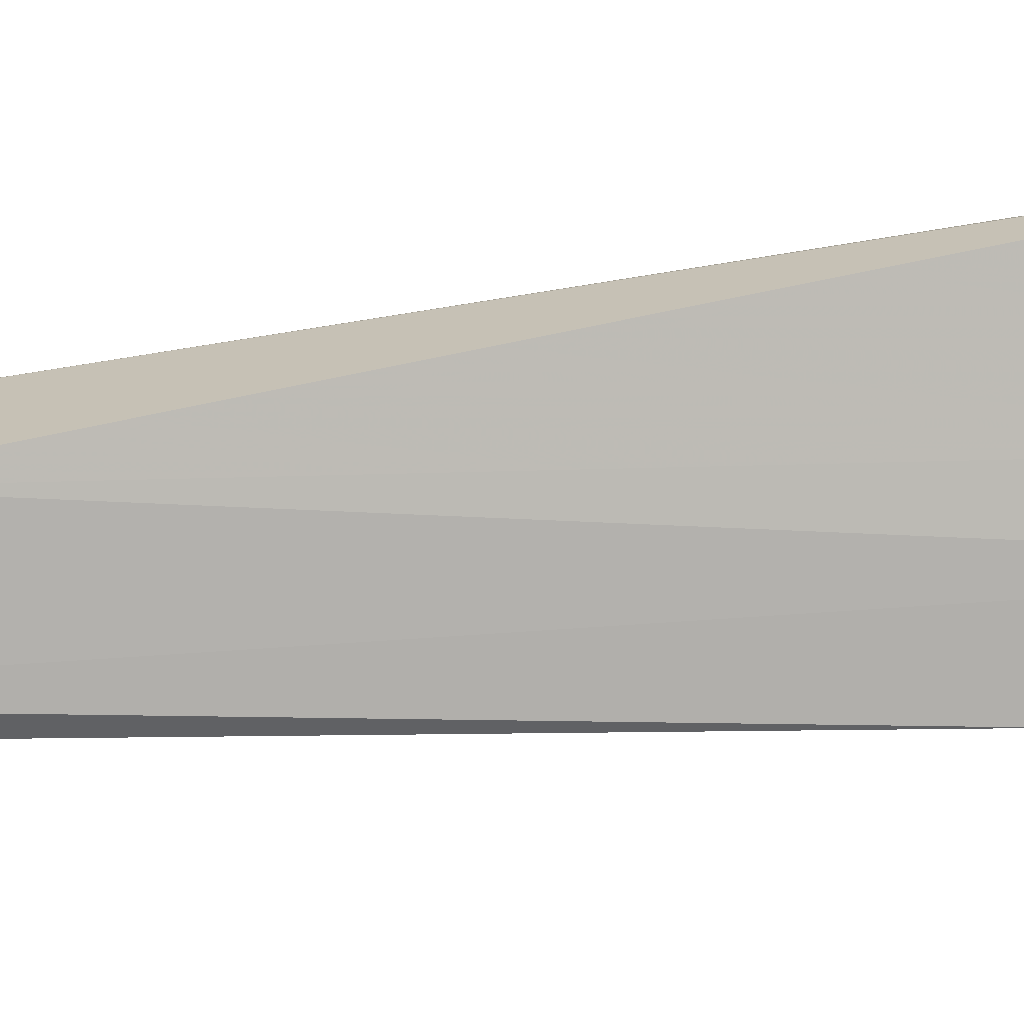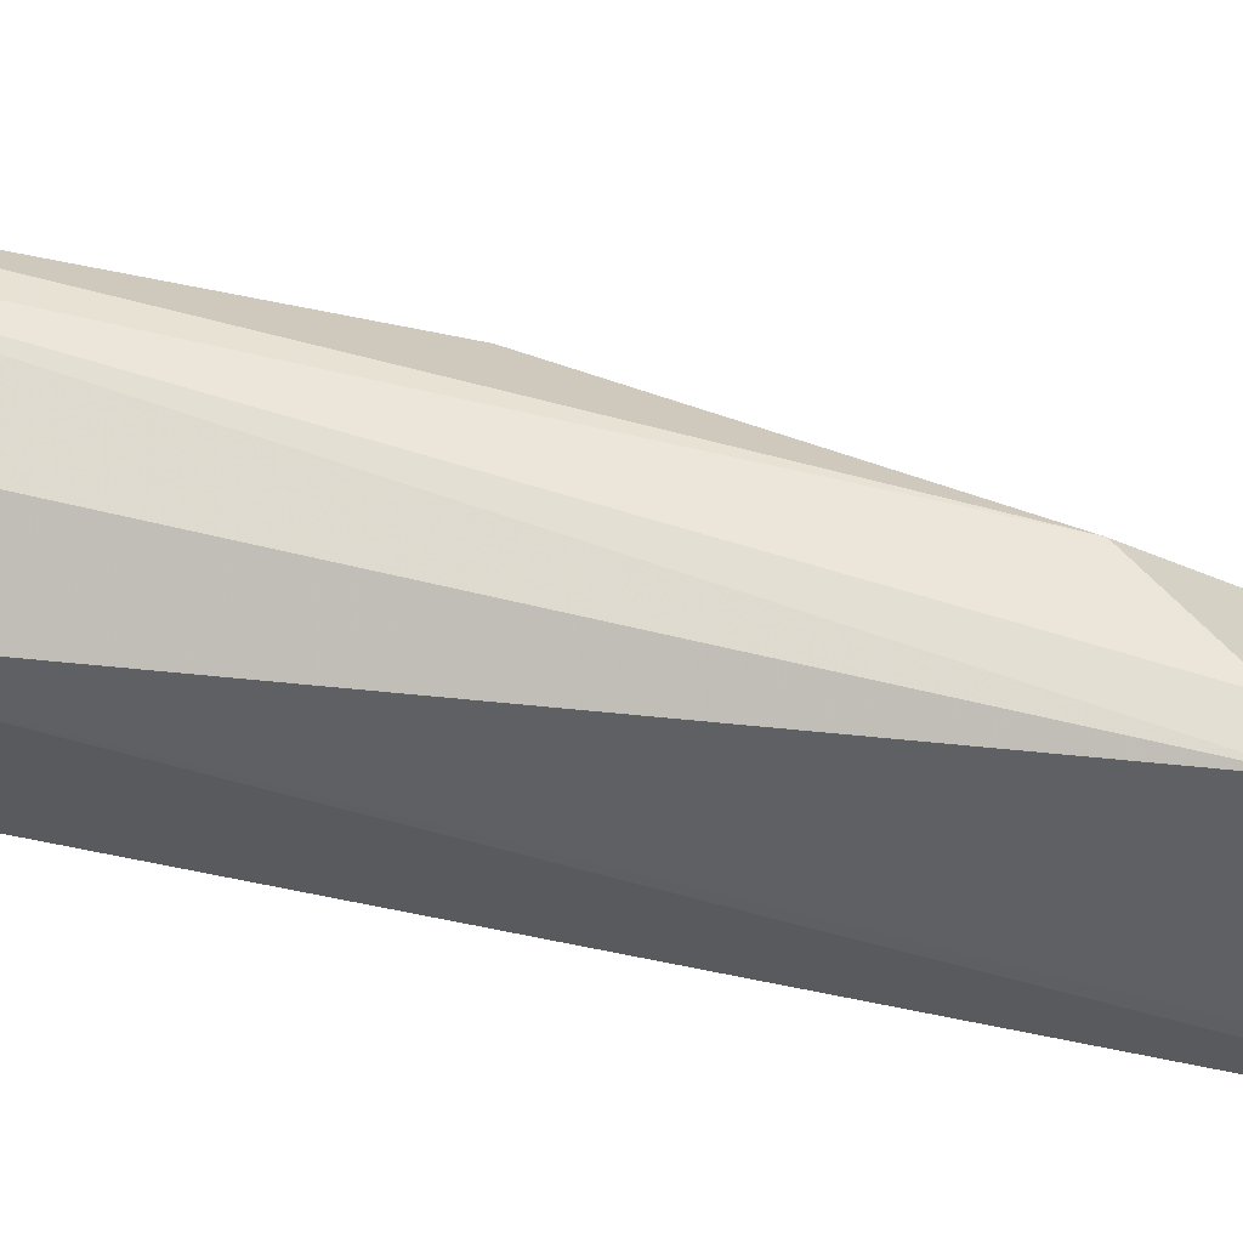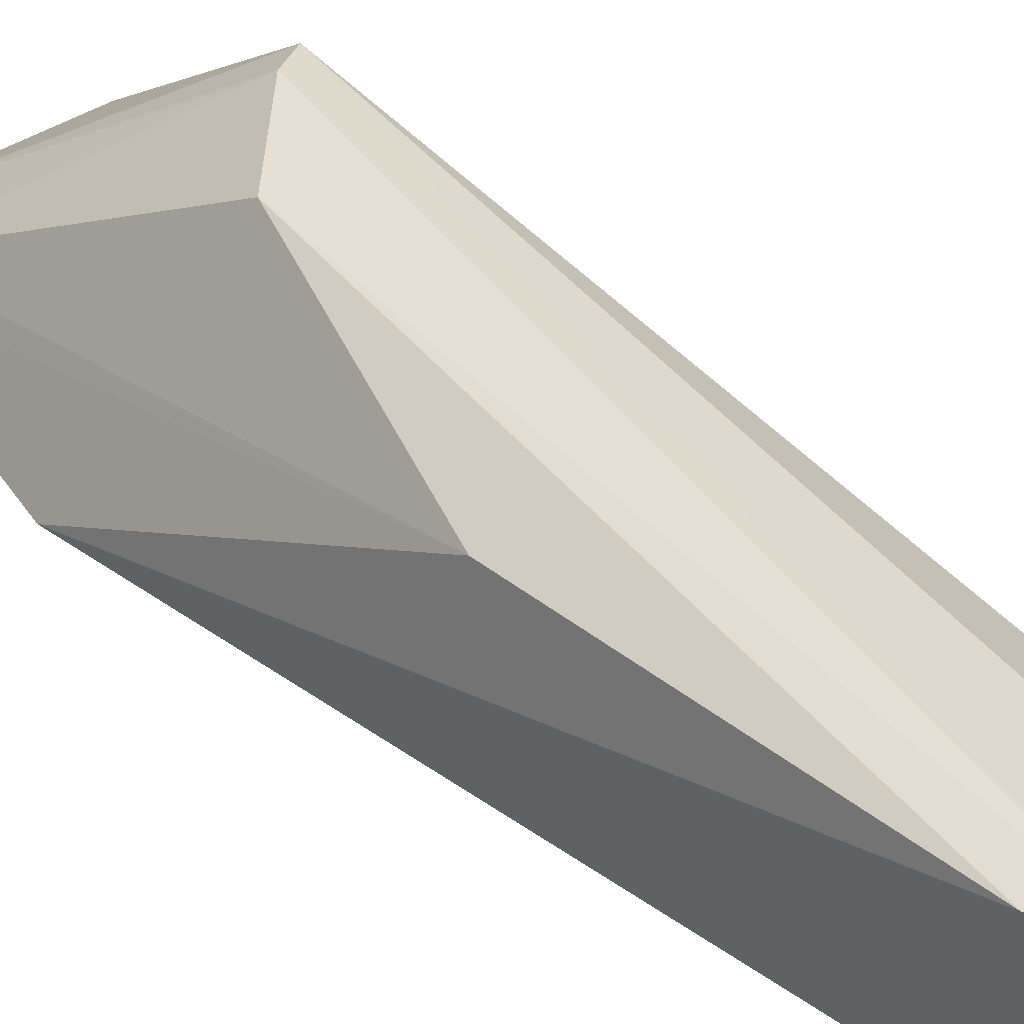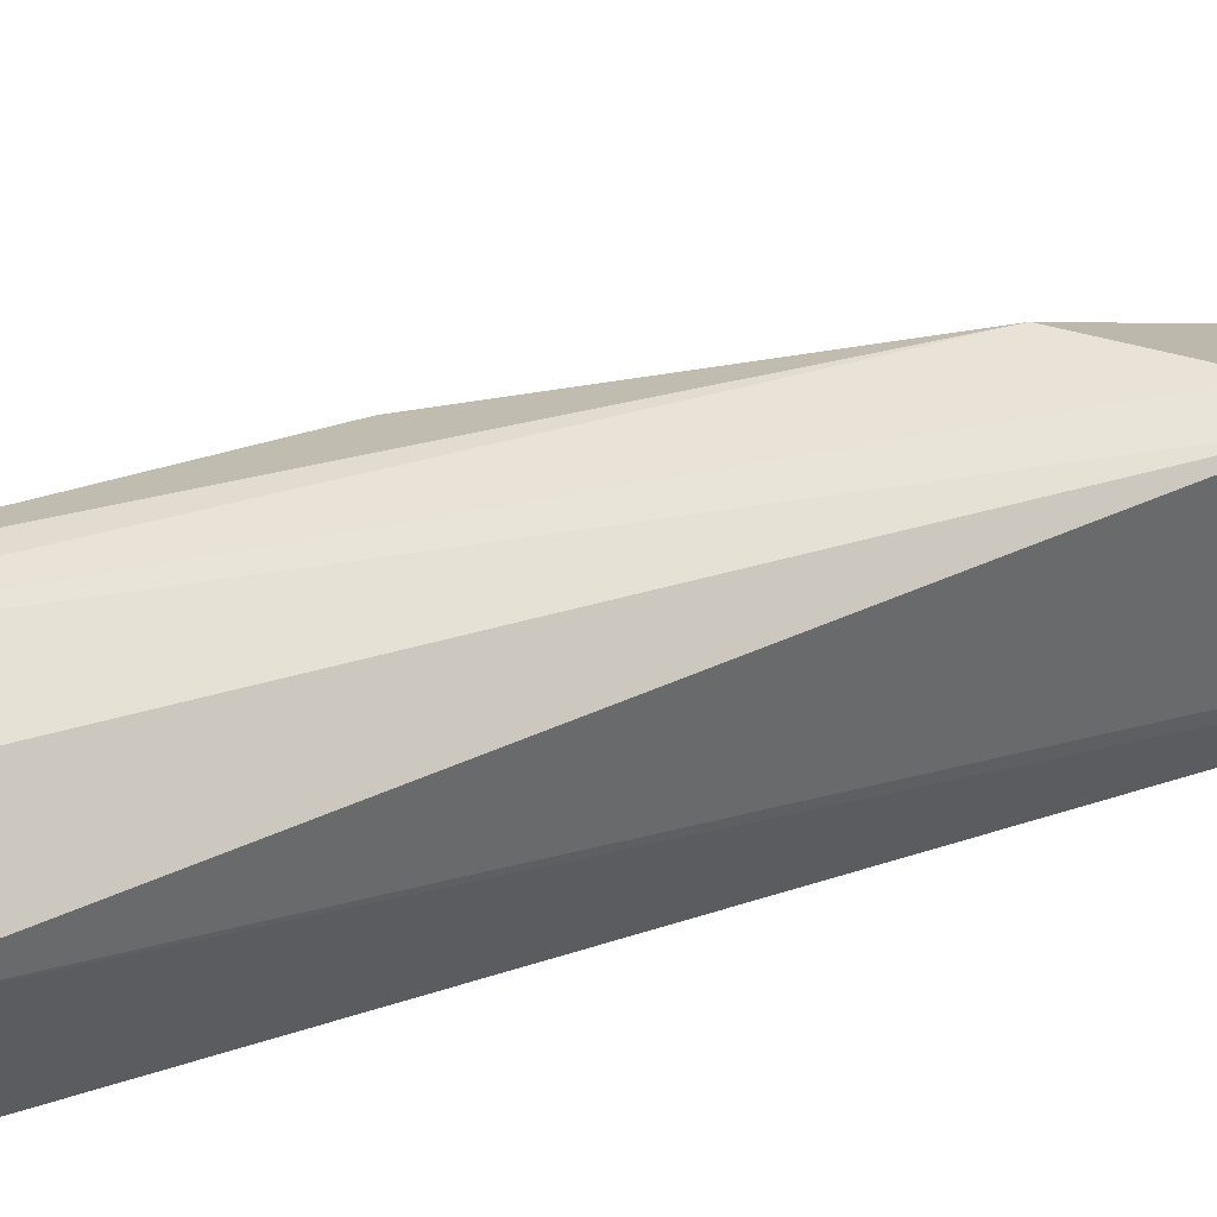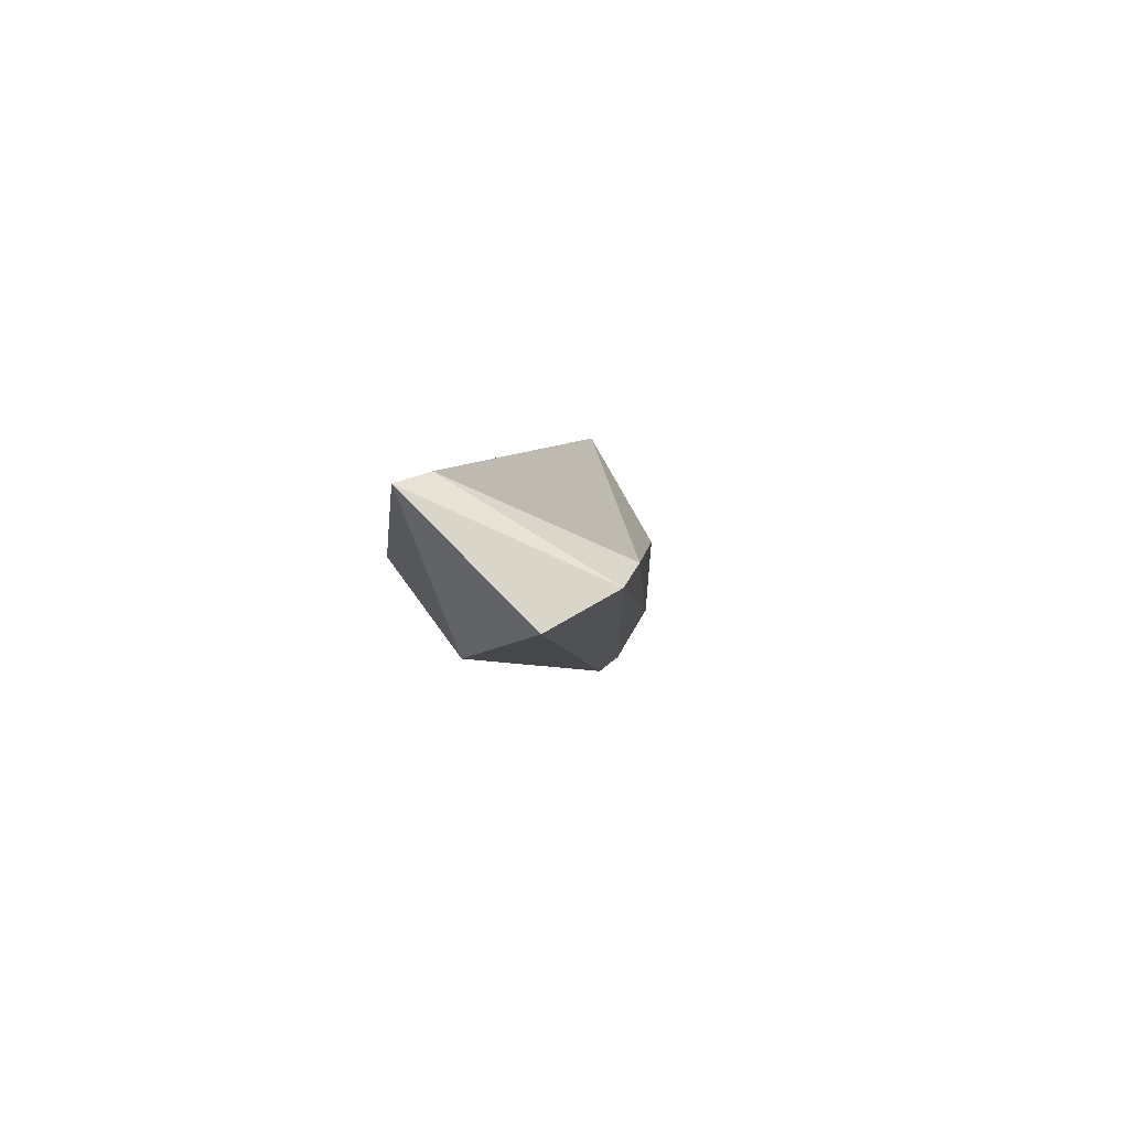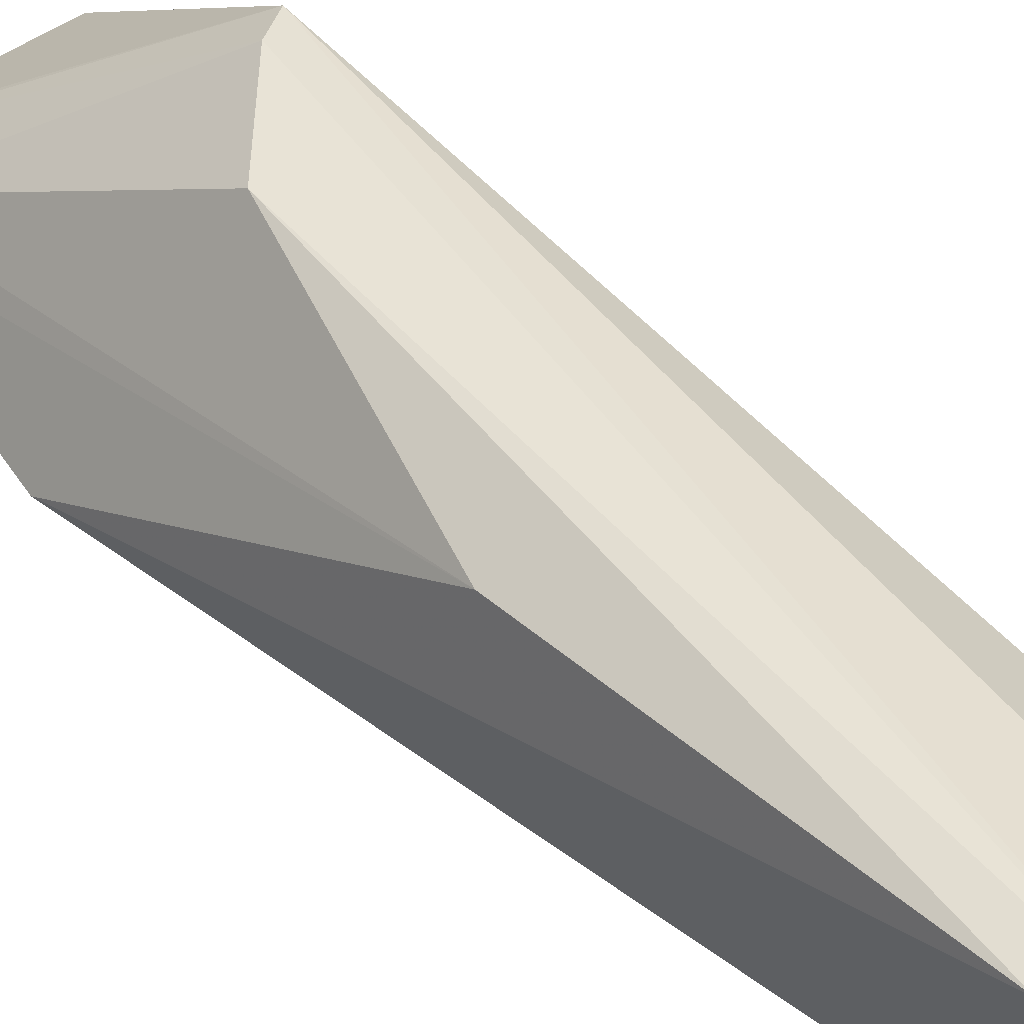
<metadata>
{"format":"obj","ext":"obj","renderer":"f3d","projection":"perspective","resolution":1024,"background":"white","views":[{"elev":-79.1,"azim":110.1,"up":"+Y"},{"elev":51.6,"azim":112.3,"up":"+Y"},{"elev":40.4,"azim":-28.0,"up":"+Y"},{"elev":49.0,"azim":79.2,"up":"+Y"},{"elev":80.0,"azim":131.0,"up":"+Z"},{"elev":47.8,"azim":-29.5,"up":"+Y"}]}
</metadata>
<code>
v -0.06536 0.01086 0.07571
v -0.06213 0.007428 0.06688
v -0.07129 0.0111 0.02388
v -0.08207 -0.001052 0.009753
v -0.06611 -0.000427 0.07718
v -0.07234 -0.0001562 0.009051
v -0.07773 0.009617 0.04852
v -0.07214 0.0008556 0.01063
v -0.06406 -0.000573 0.06306
v -0.07044 0.0124 0.07388
v -0.07639 0.01116 0.0312
v -0.08422 -0.001057 0.02929
v -0.07292 0.01154 0.02552
v -0.07263 0.01188 0.07057
v -0.08468 -0.001312 0.01308
v -0.08164 -7.905e-06 0.01111
v -0.06827 0.0004389 0.07548
v -0.08377 0.000166 0.01415
f 1 2 3
f 5 2 1
f 6 4 3
f 8 6 3
f 8 3 2
f 8 2 6
f 9 4 6
f 9 6 2
f 9 2 5
f 10 1 3
f 10 5 1
f 13 11 10
f 13 10 3
f 14 11 7
f 14 10 11
f 14 7 12
f 15 9 5
f 15 5 12
f 15 4 9
f 15 12 7
f 16 13 3
f 16 3 4
f 17 14 12
f 17 12 5
f 17 5 10
f 17 10 14
f 18 11 13
f 18 13 16
f 18 16 4
f 18 4 15
f 18 15 7
f 18 7 11

</code>
